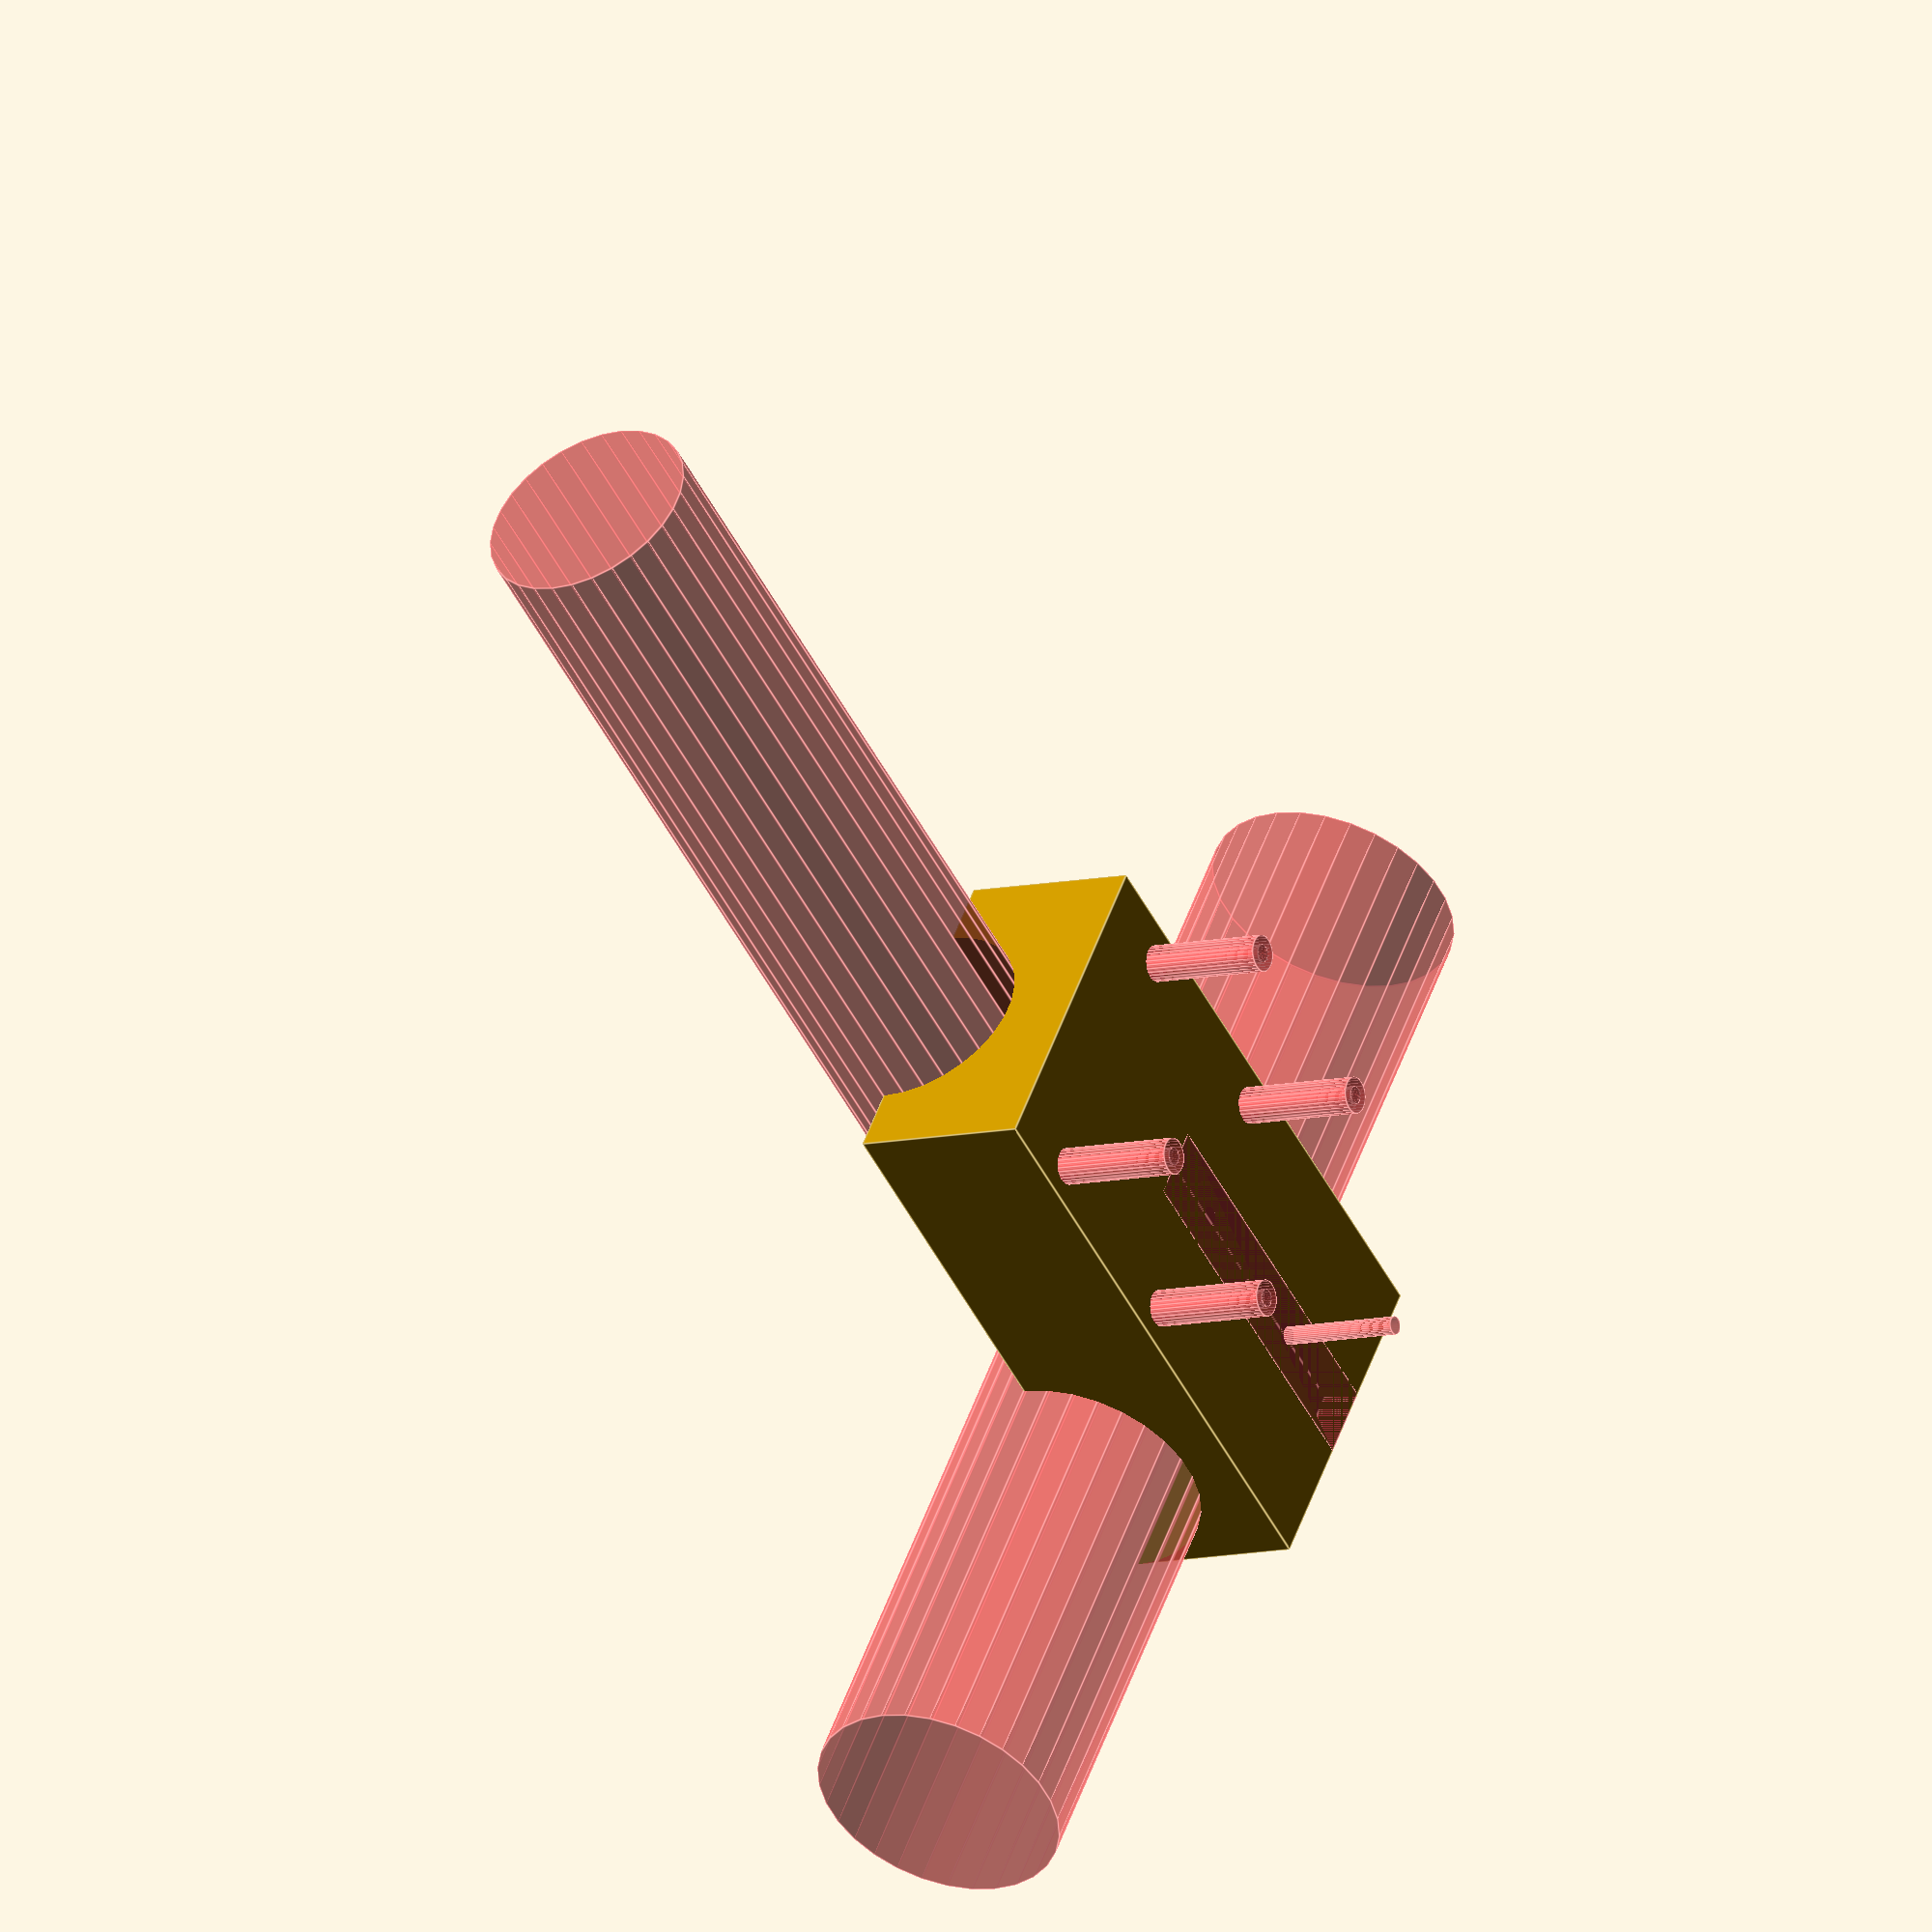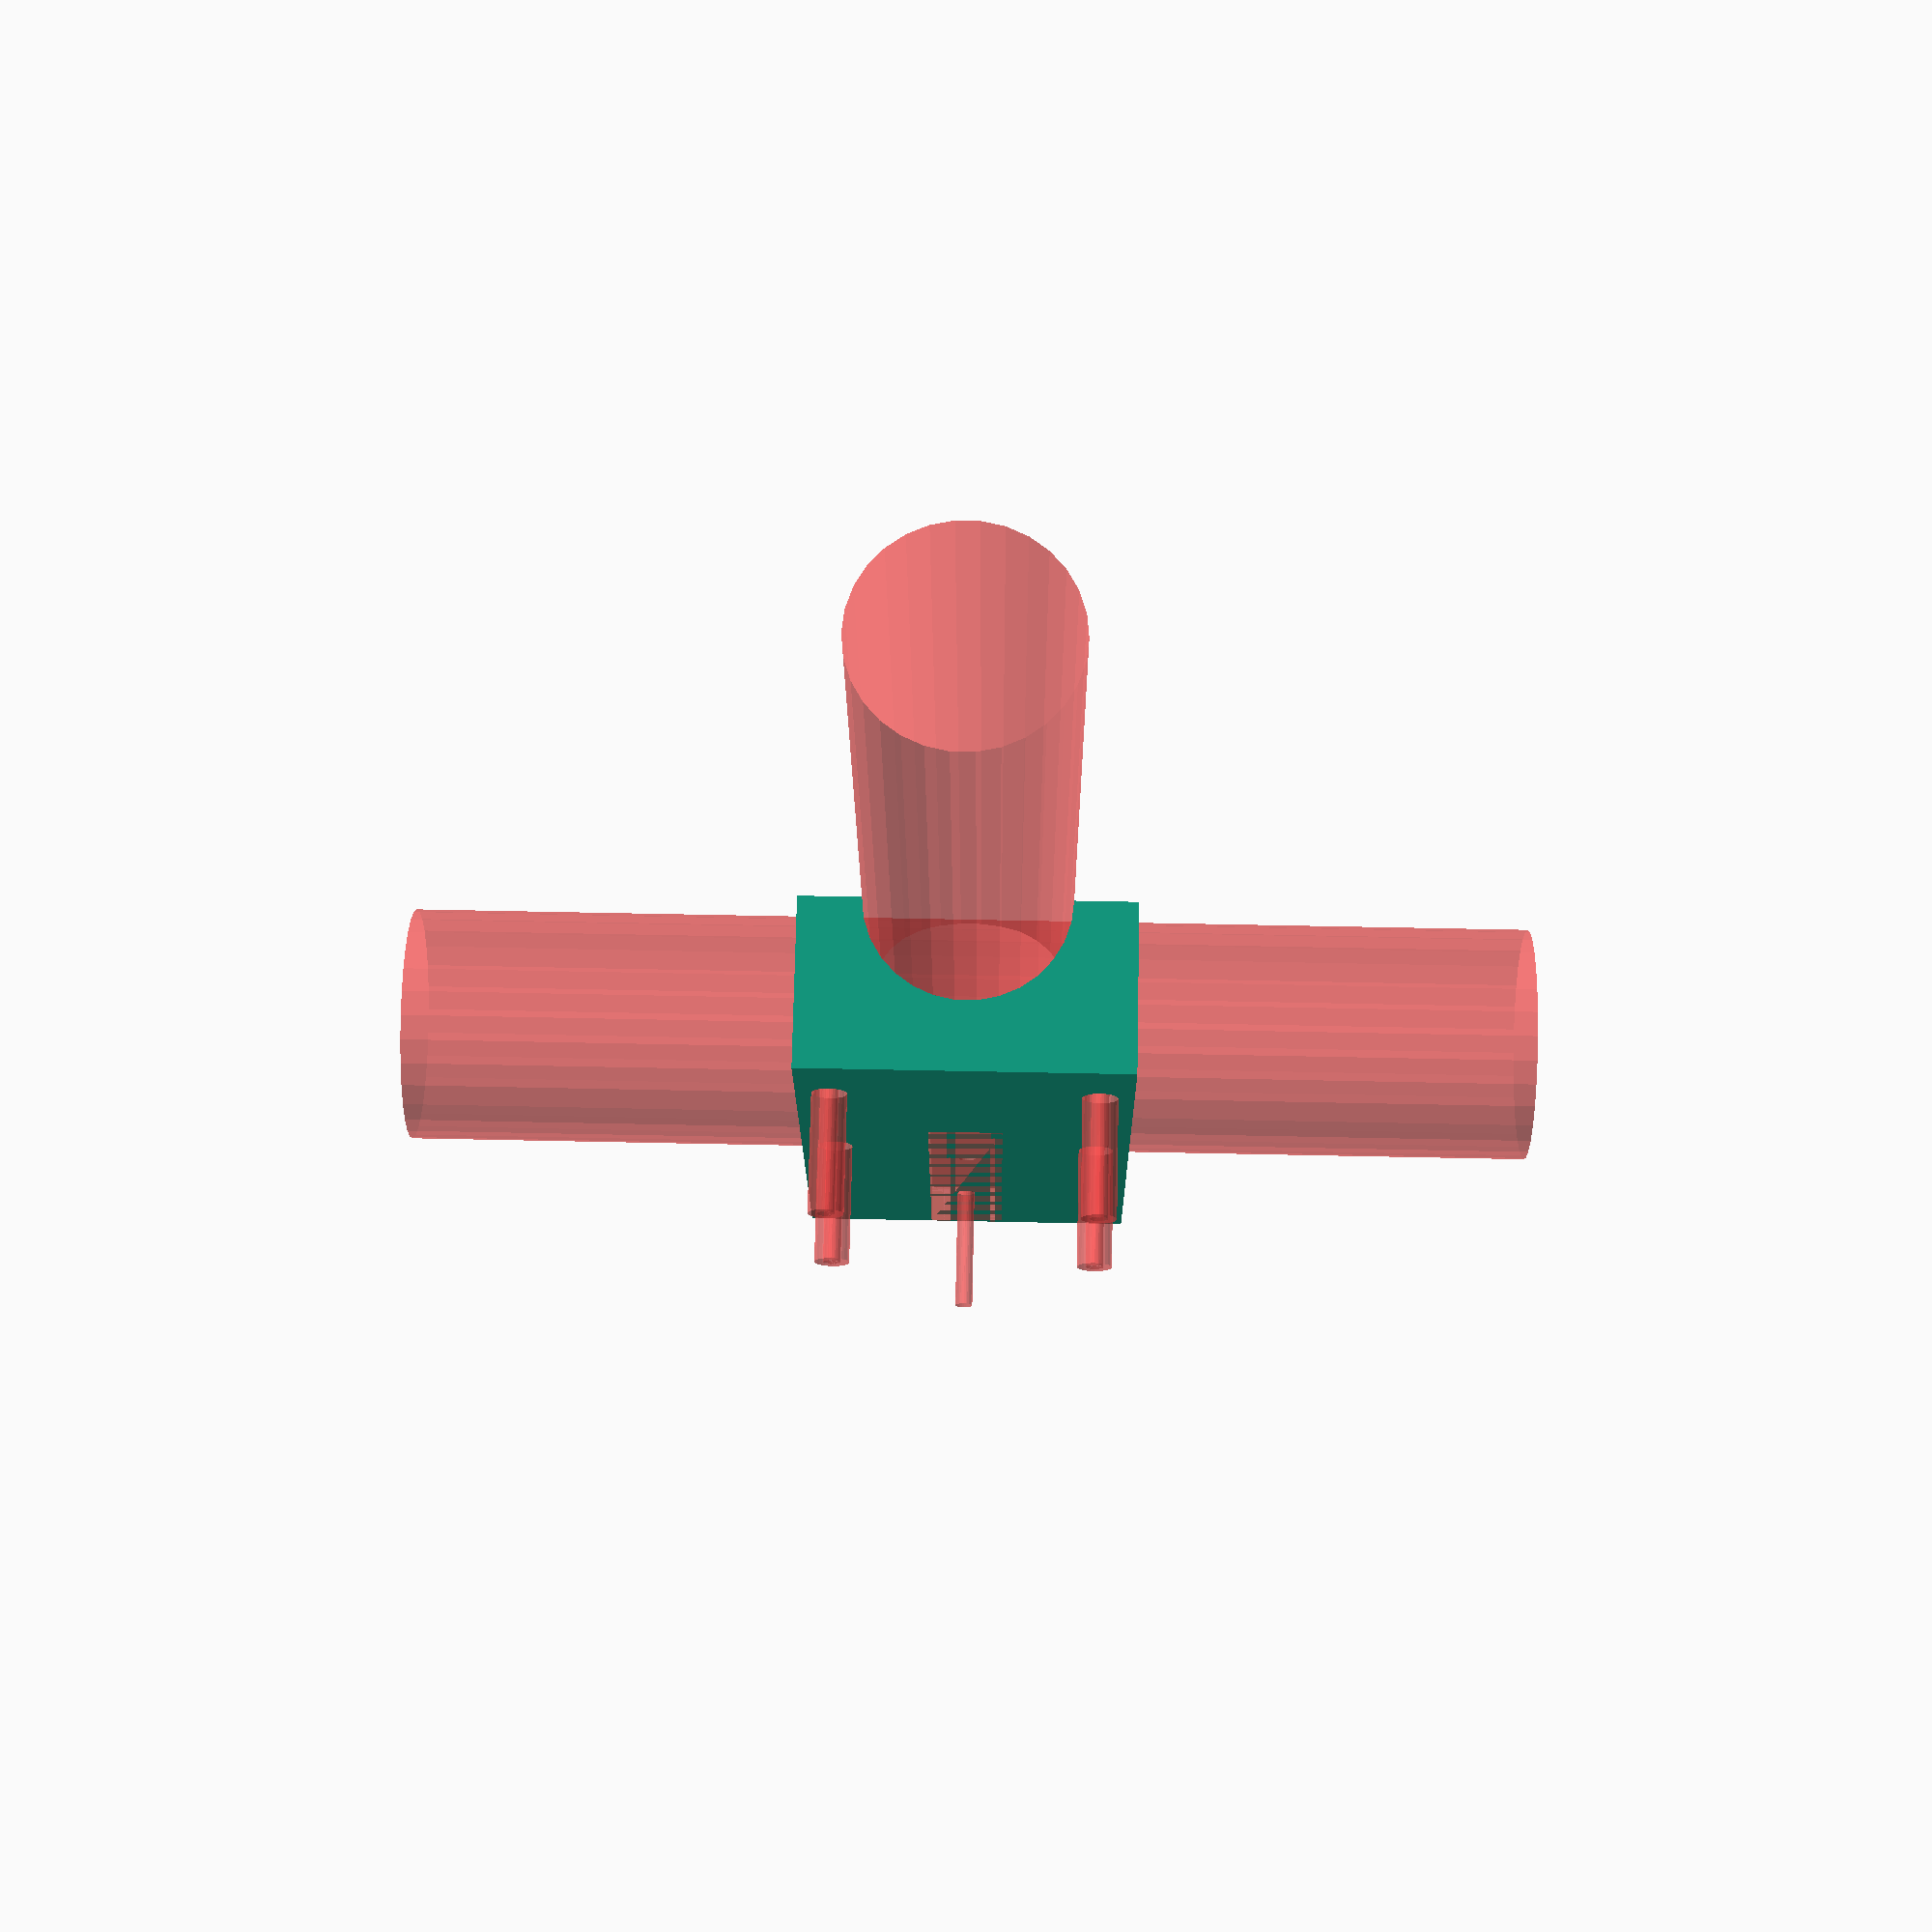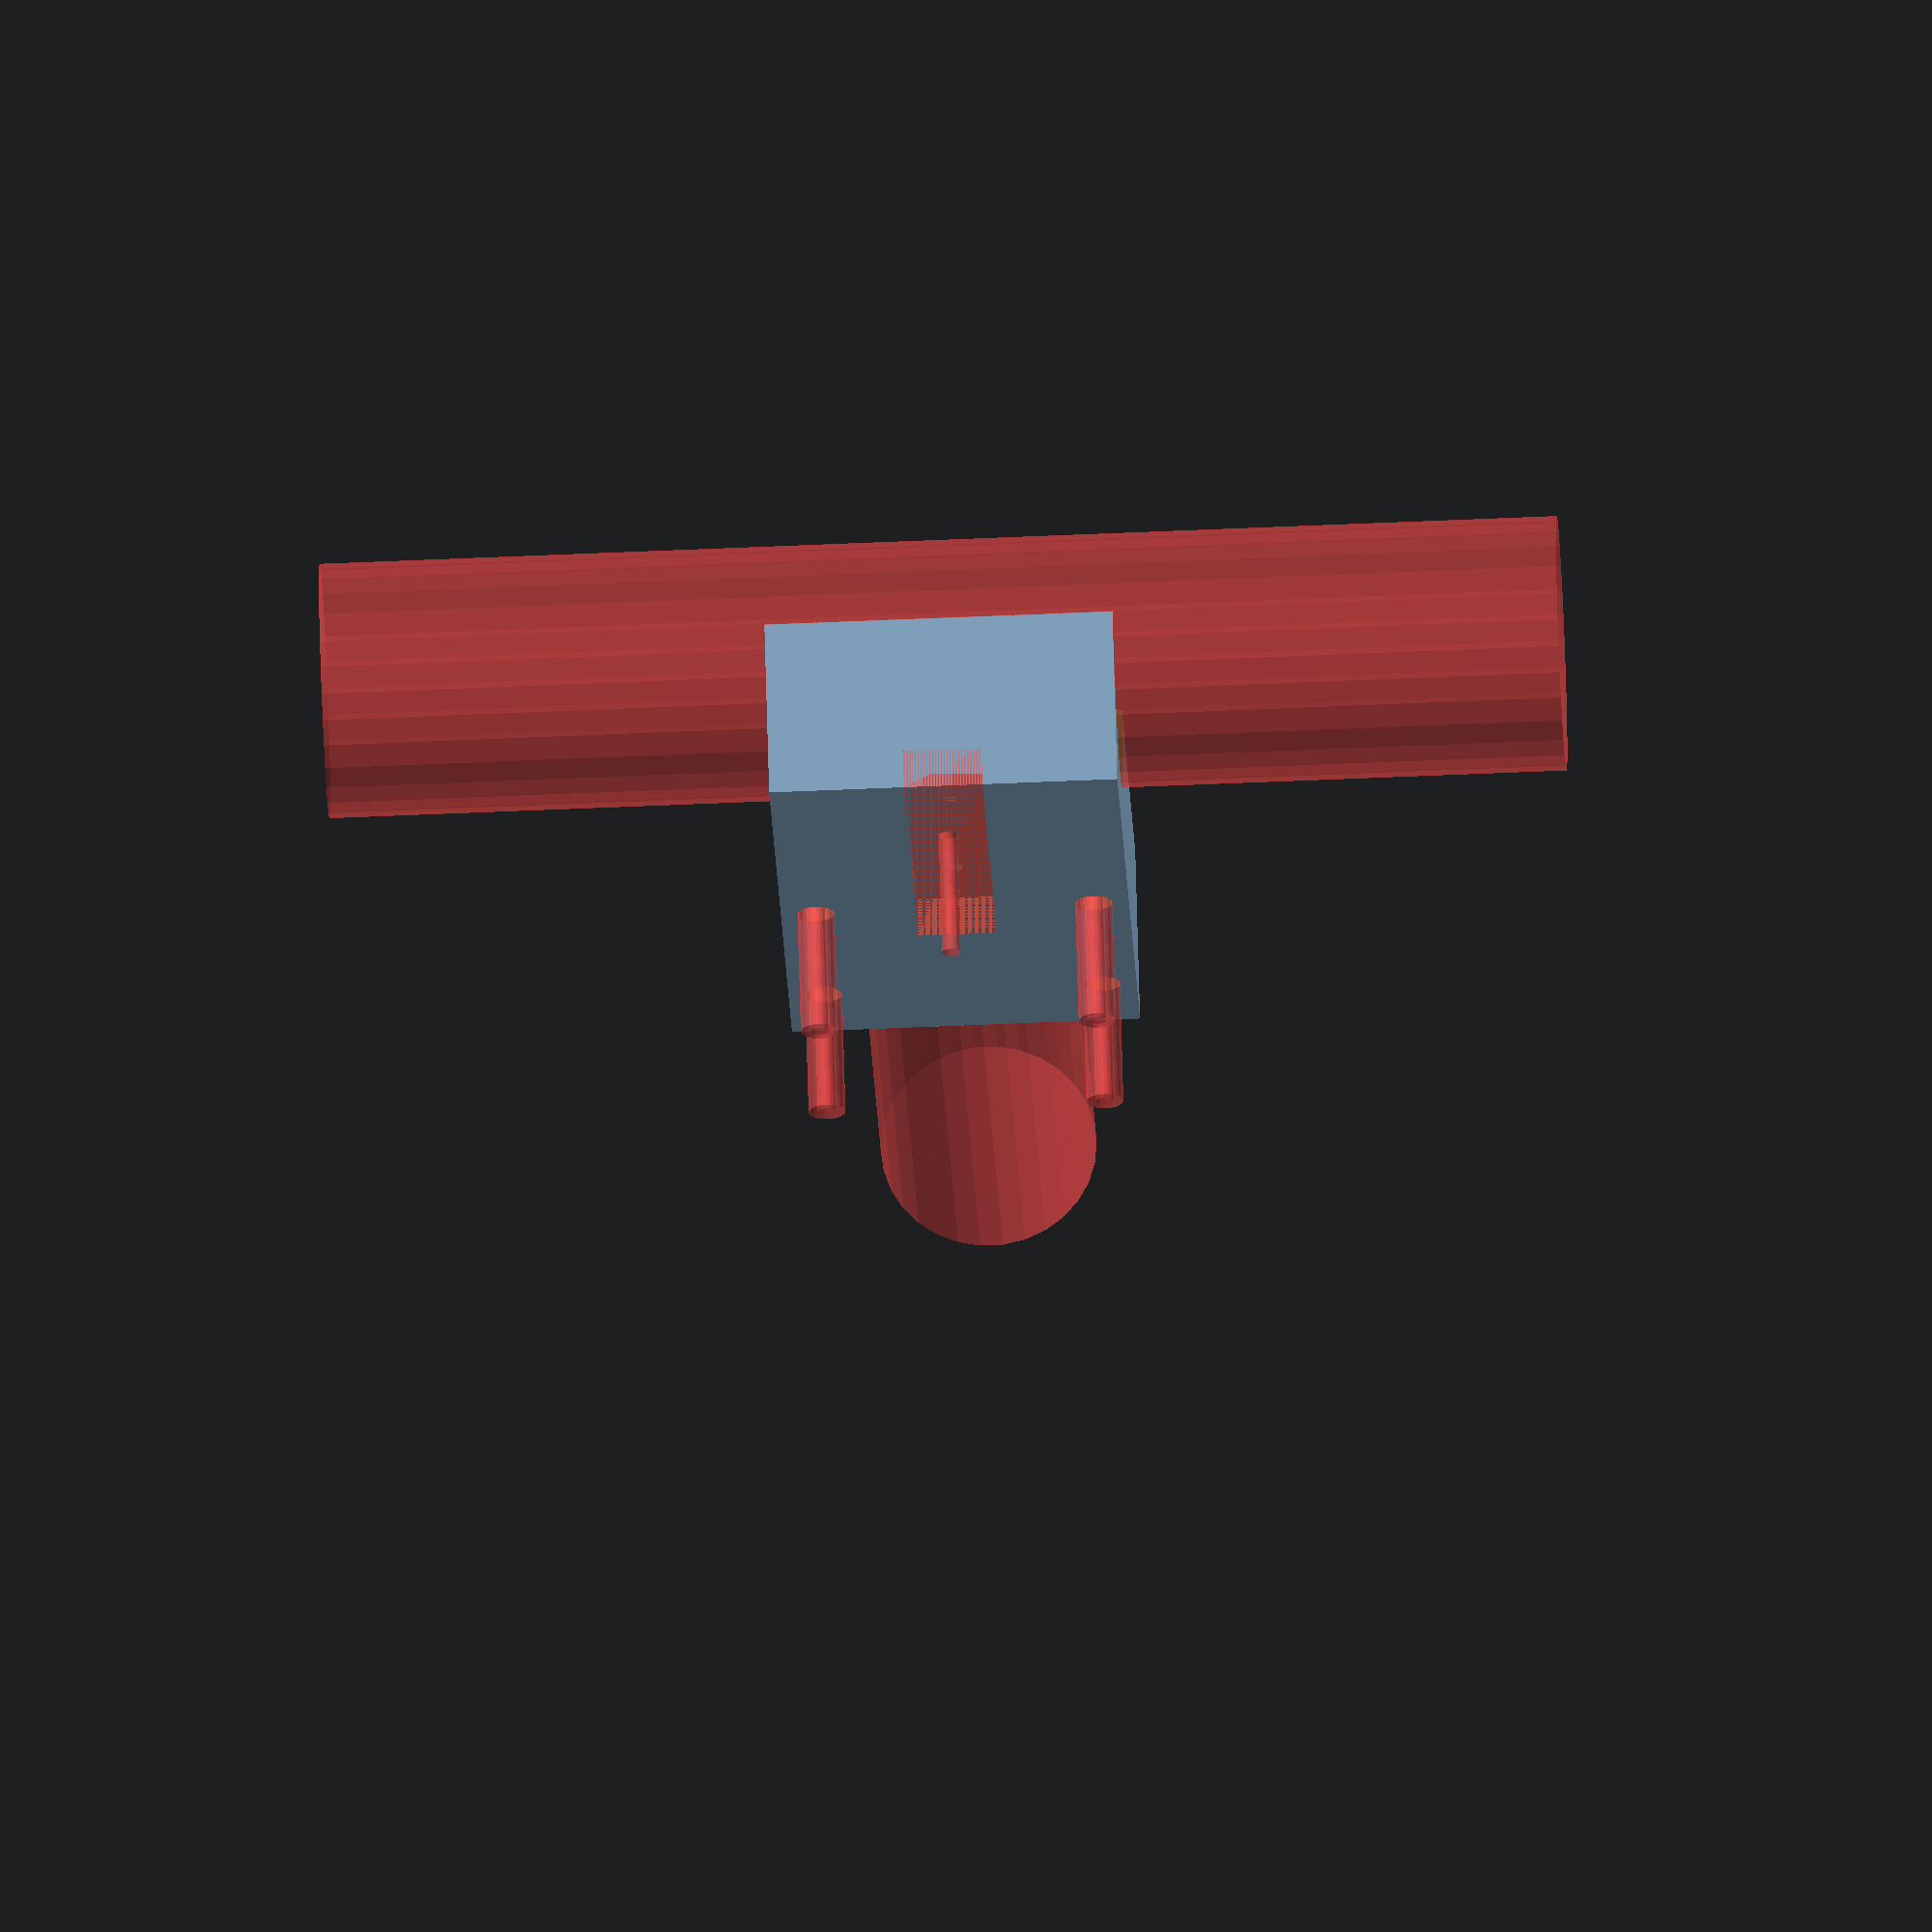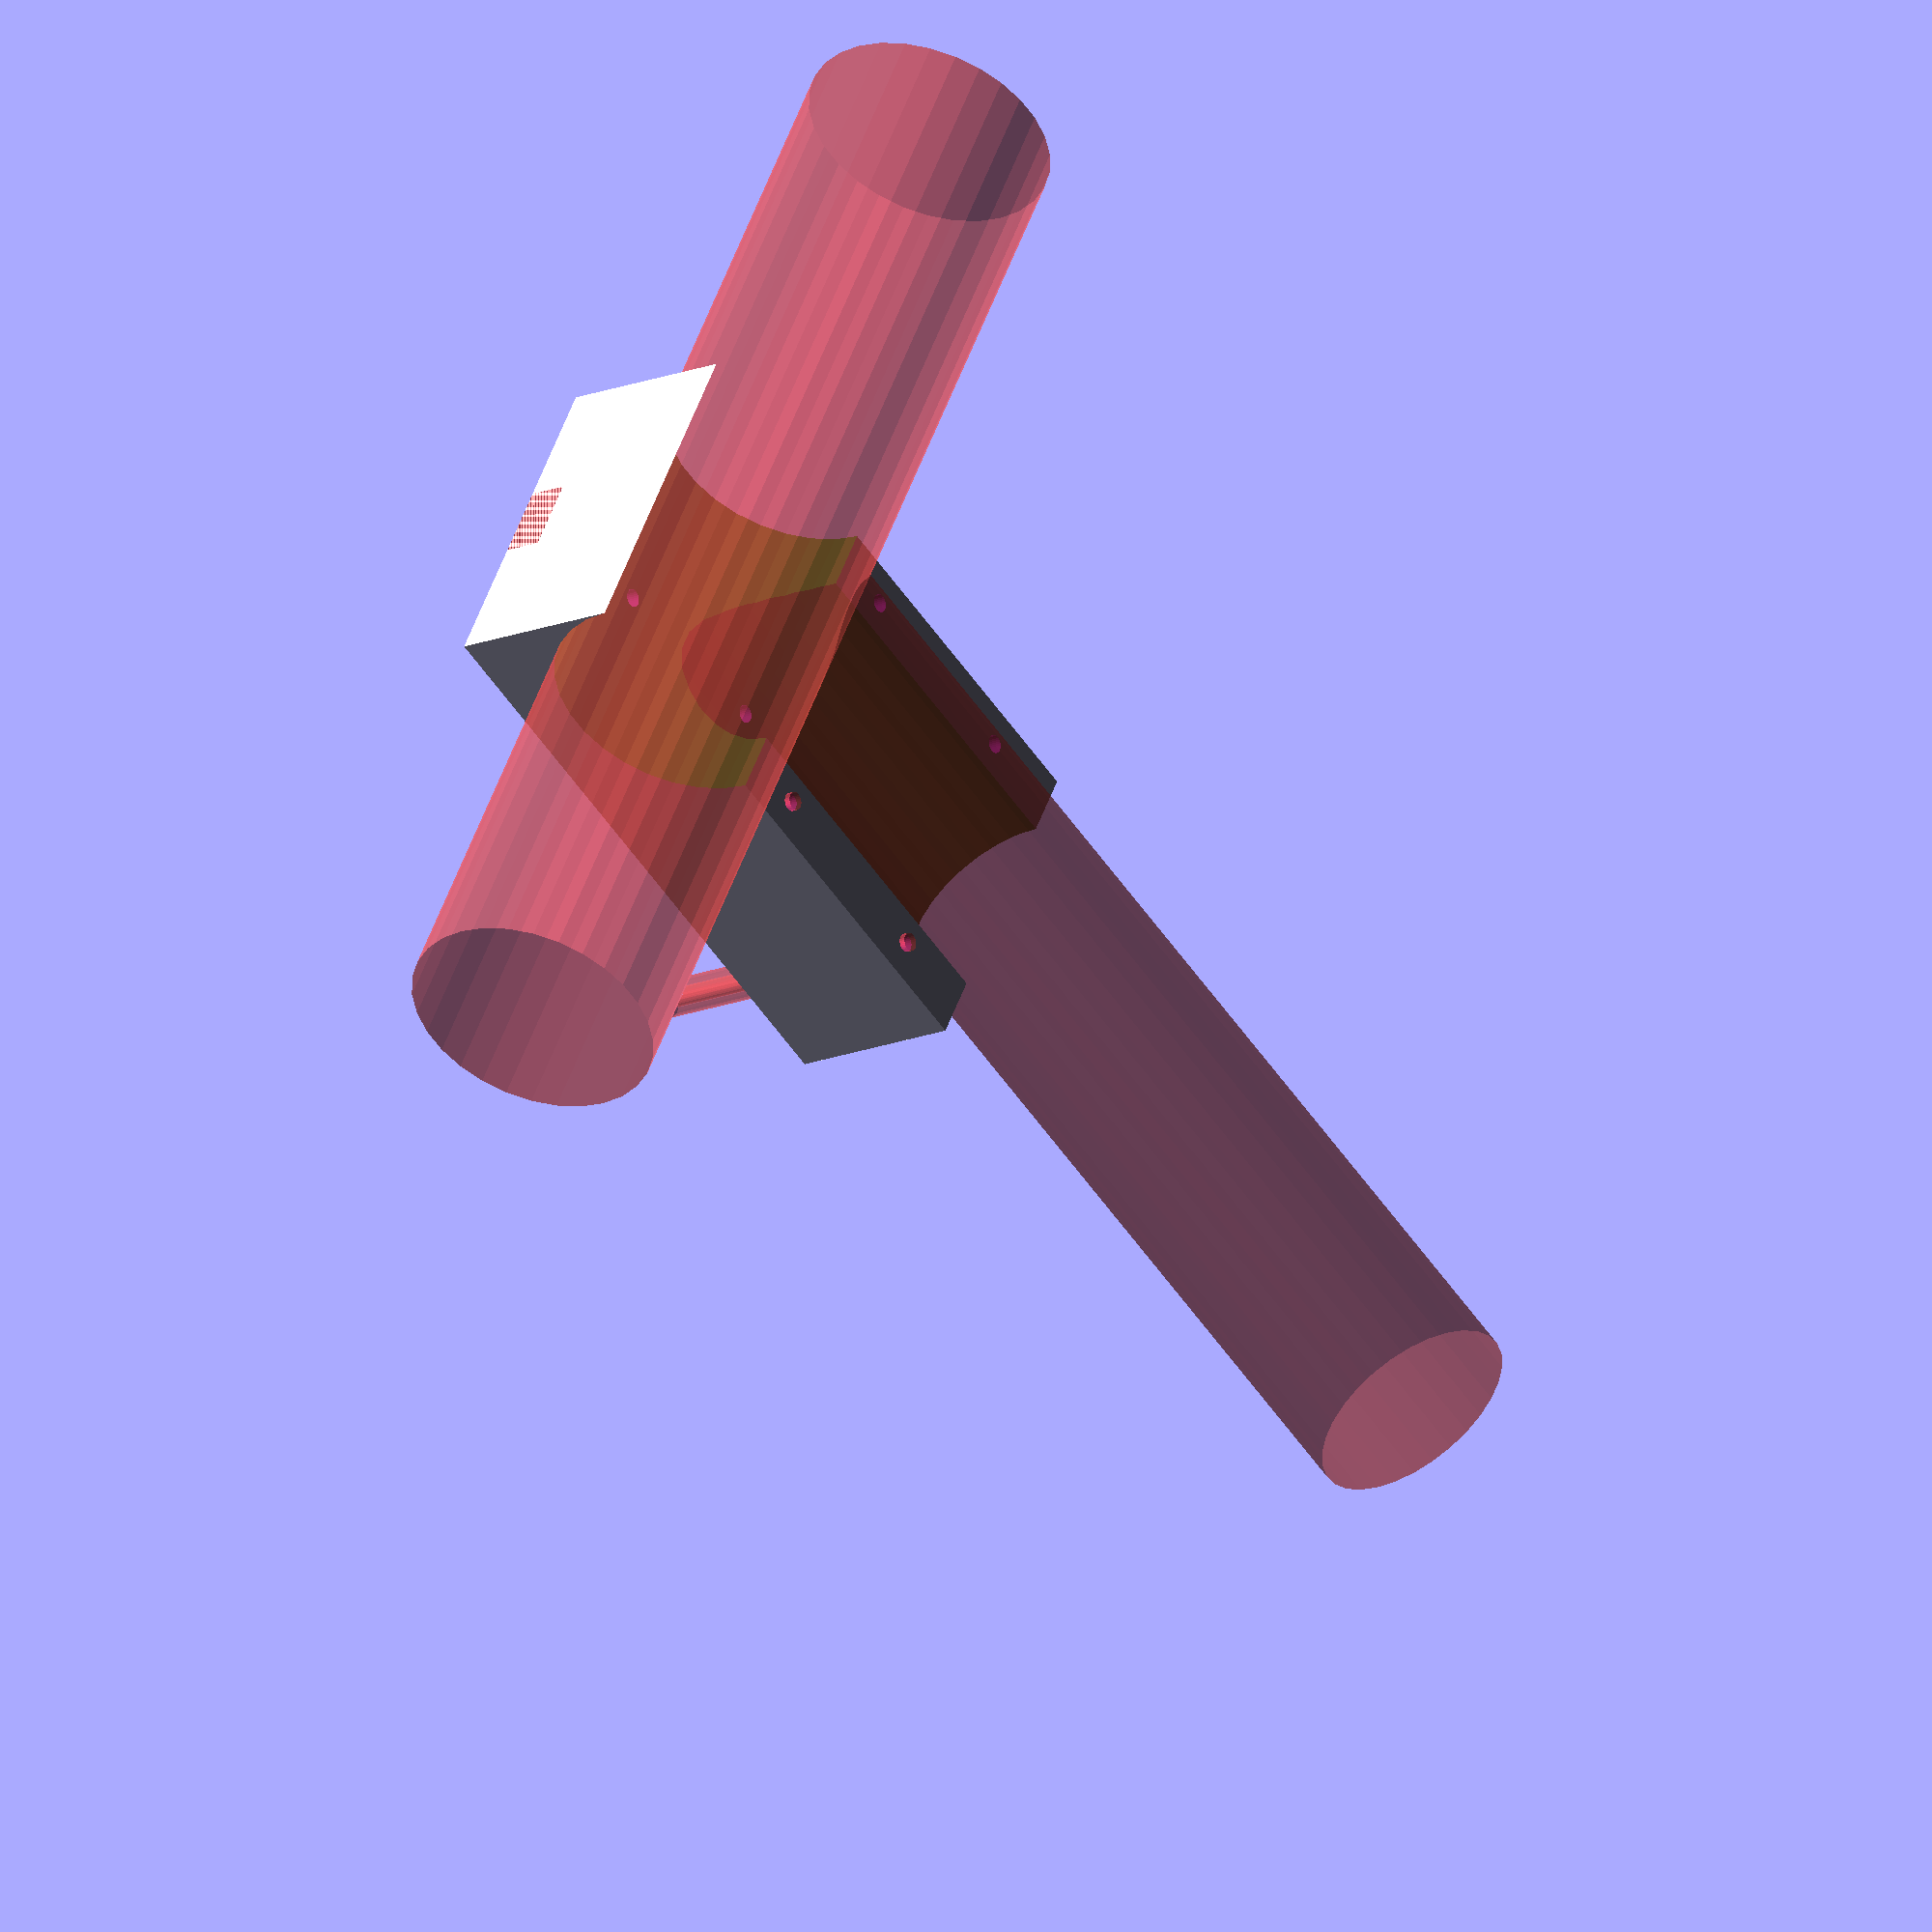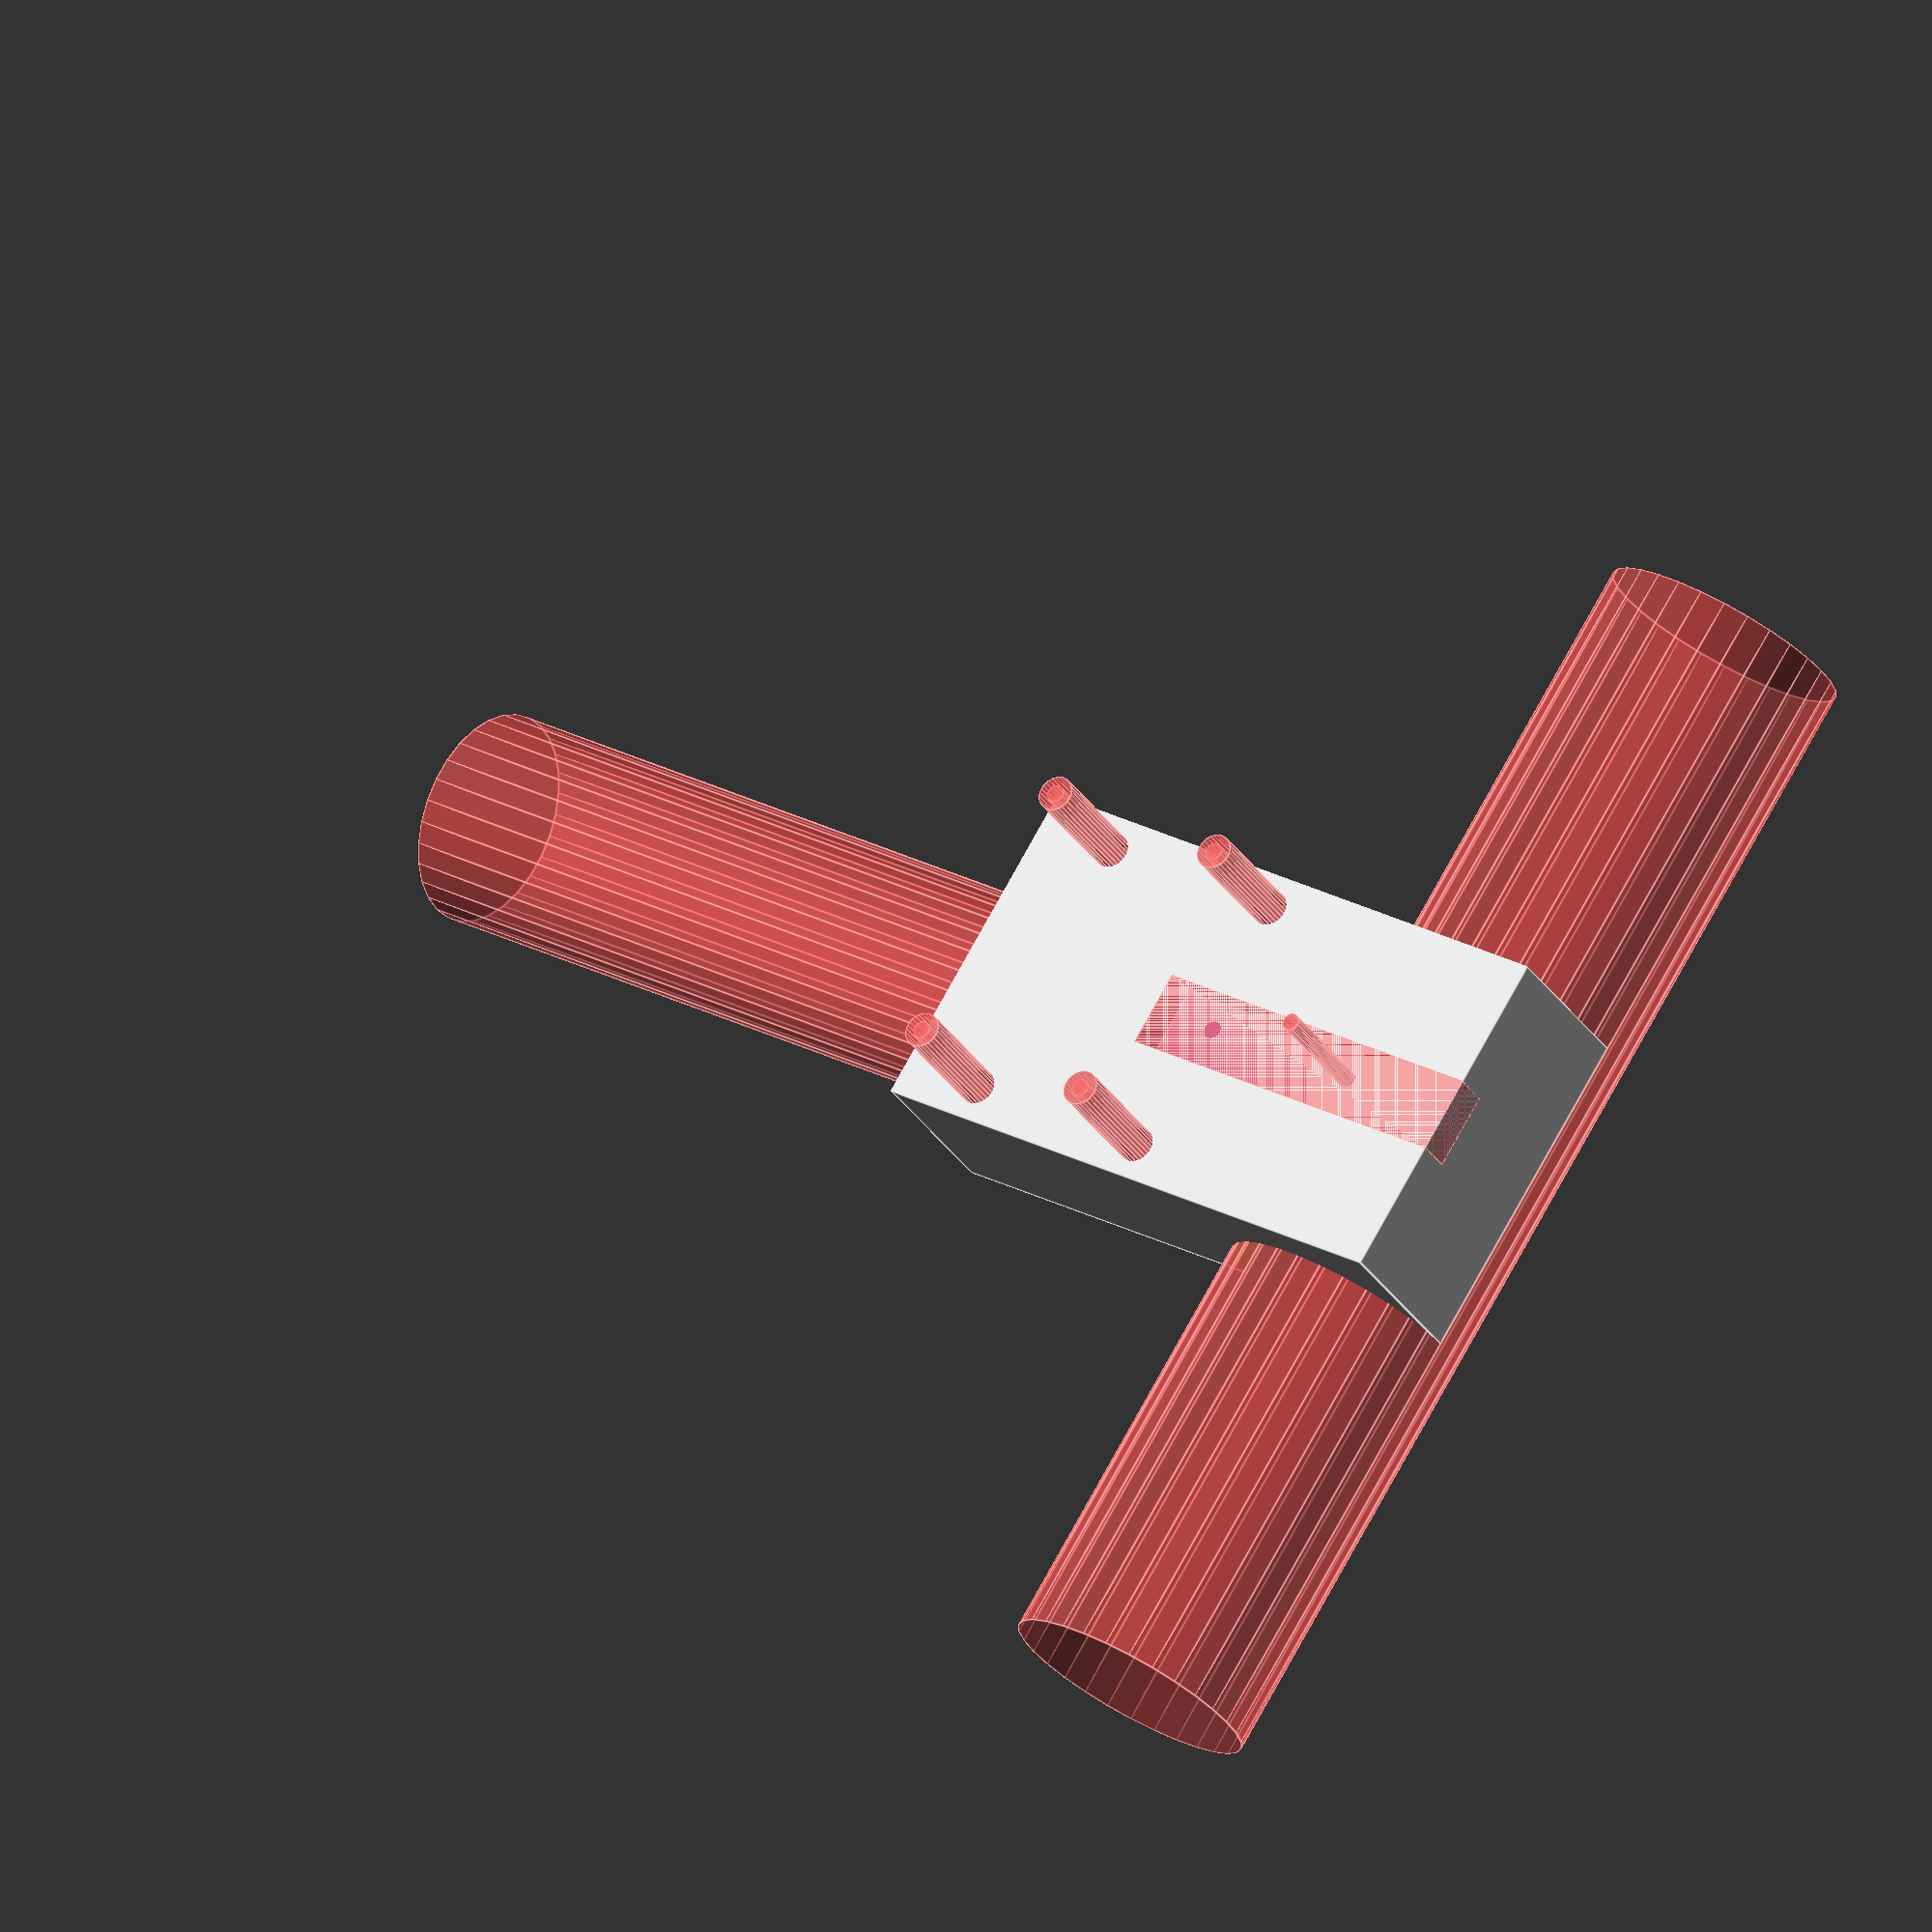
<openscad>
tube_lg_diam = 41.275;
tube_sm_diam = 34.925;
tube_lg_rad = tube_lg_diam / 2;
tube_sm_rad = tube_sm_diam / 2;

module tubes() {
 color("green") {
  translate([0,0,-100]) cylinder(r=tube_lg_rad, h=200);
  rotate([0,90,0]) cylinder(r=tube_sm_rad, h=200);
 }
}

bracket_width = 100;
bracket_height = tube_lg_diam + 15;
bracket_depth = tube_sm_rad + 12;
back_bracket_width = bracket_width;
back_bracket_height = bracket_height;
back_bracket_depth = tube_lg_rad + 5;


latch_width = 1.5 * tube_lg_diam;
latch_height = 12.7;
latch_depth = 6.35;

sh_rad = 1.5;
module screw_hole(rad, depth) {
 translate([0,-50,0])
  rotate([-90,0,0])
   cylinder(r=rad, h=depth, $fn=30);
}

module screw_holes(rad, depth) {
  translate([tube_lg_rad + 10, 0, tube_sm_rad + 5])
   #screw_hole(rad, depth);
  translate([bracket_width - tube_lg_rad - 15, 0, tube_sm_rad + 5])
   #screw_hole(rad, depth);
  translate([tube_lg_rad + 10, 0, -1 * (tube_sm_rad + 5)])
   #screw_hole(rad, depth);
  translate([bracket_width - tube_lg_rad - 15, 0, -1 * (tube_sm_rad + 5)])
   #screw_hole(rad, depth);
}

module bracket(wid, ht, dep) {
 difference() {
  translate([-1 * tube_lg_rad,-1 * dep,-0.5 * ht])
   cube(size=[wid,dep,ht]);
  #tubes();
  #screw_holes(sh_rad, 51);
  #screw_holes(sh_rad * 2, 50-dep+5);
 }
}

hole_dist = 28.6;

module front() {
 difference() {
  bracket(bracket_width, bracket_height, bracket_depth);
  #translate([-1*tube_lg_rad, -1*bracket_depth, -0.5 * latch_height]) cube(size=[latch_width, latch_depth,latch_height]);
  #screw_hole(sh_rad, 51);
  translate([hole_dist,0,0]) screw_hole(sh_rad, 51);
 }
}

module back() {
 difference() {
  bracket(back_bracket_width, back_bracket_height, back_bracket_depth);
  #translate([-1*tube_lg_rad-1,-1*tube_lg_diam-1,-0.5*back_bracket_height-1]) cube(size=[tube_lg_diam+2,tube_lg_diam+2,back_bracket_height+2]);
 }
}

//screw_hole();
front();
// back:
//rotate([180,0,0])
//back();
</openscad>
<views>
elev=309.7 azim=242.1 roll=18.6 proj=o view=edges
elev=297.3 azim=280.2 roll=91.2 proj=p view=wireframe
elev=238.4 azim=144.4 roll=267.4 proj=o view=solid
elev=311.0 azim=54.5 roll=18.7 proj=o view=solid
elev=104.4 azim=329.8 roll=151.3 proj=o view=edges
</views>
